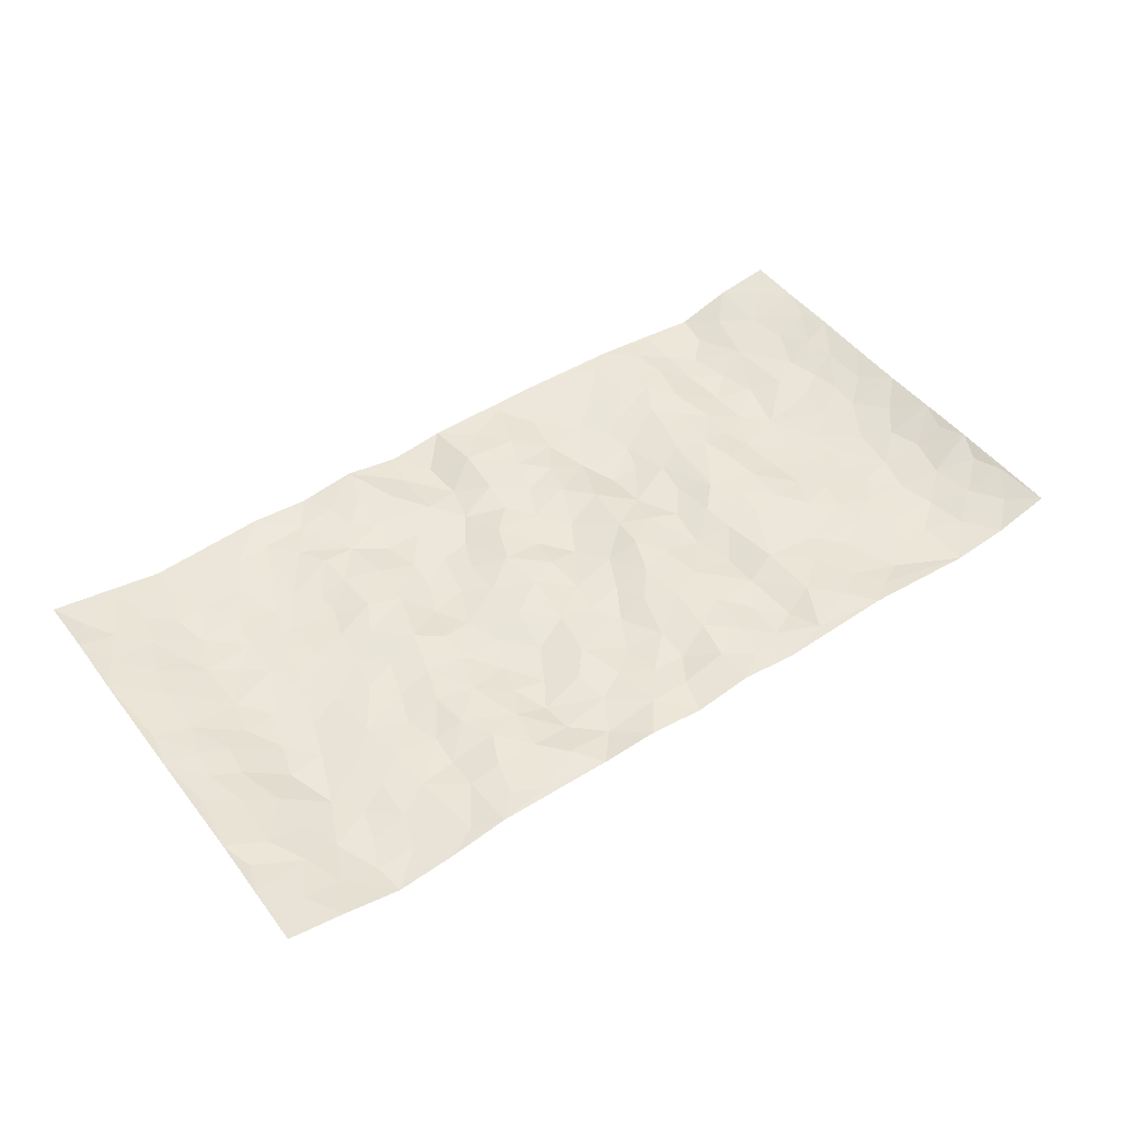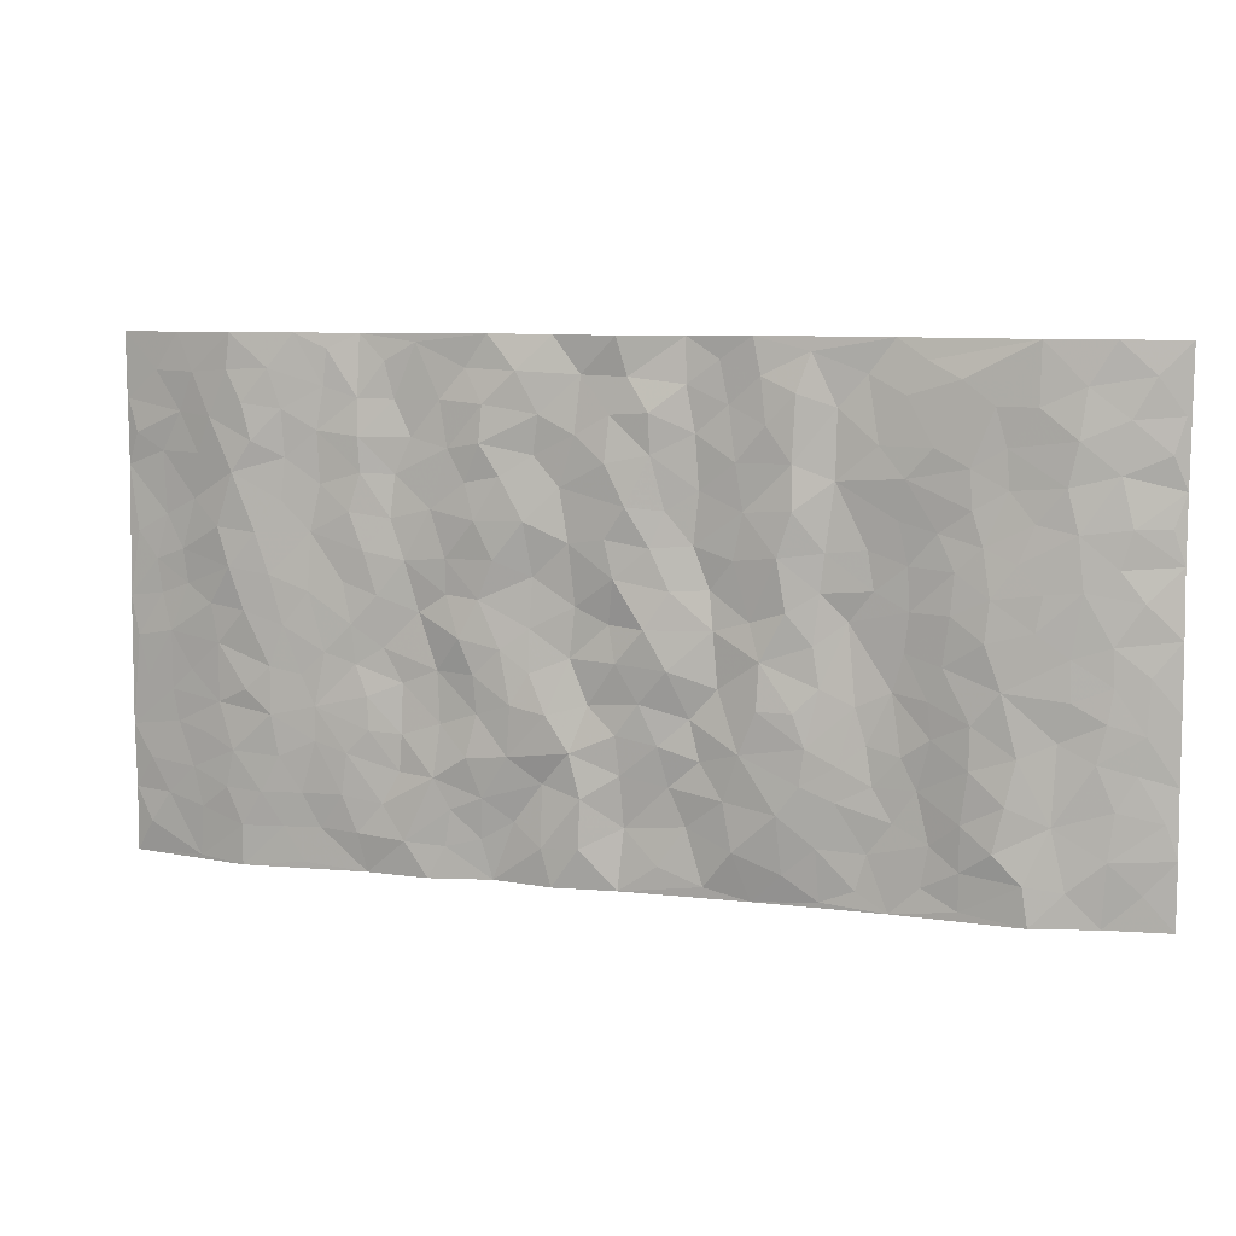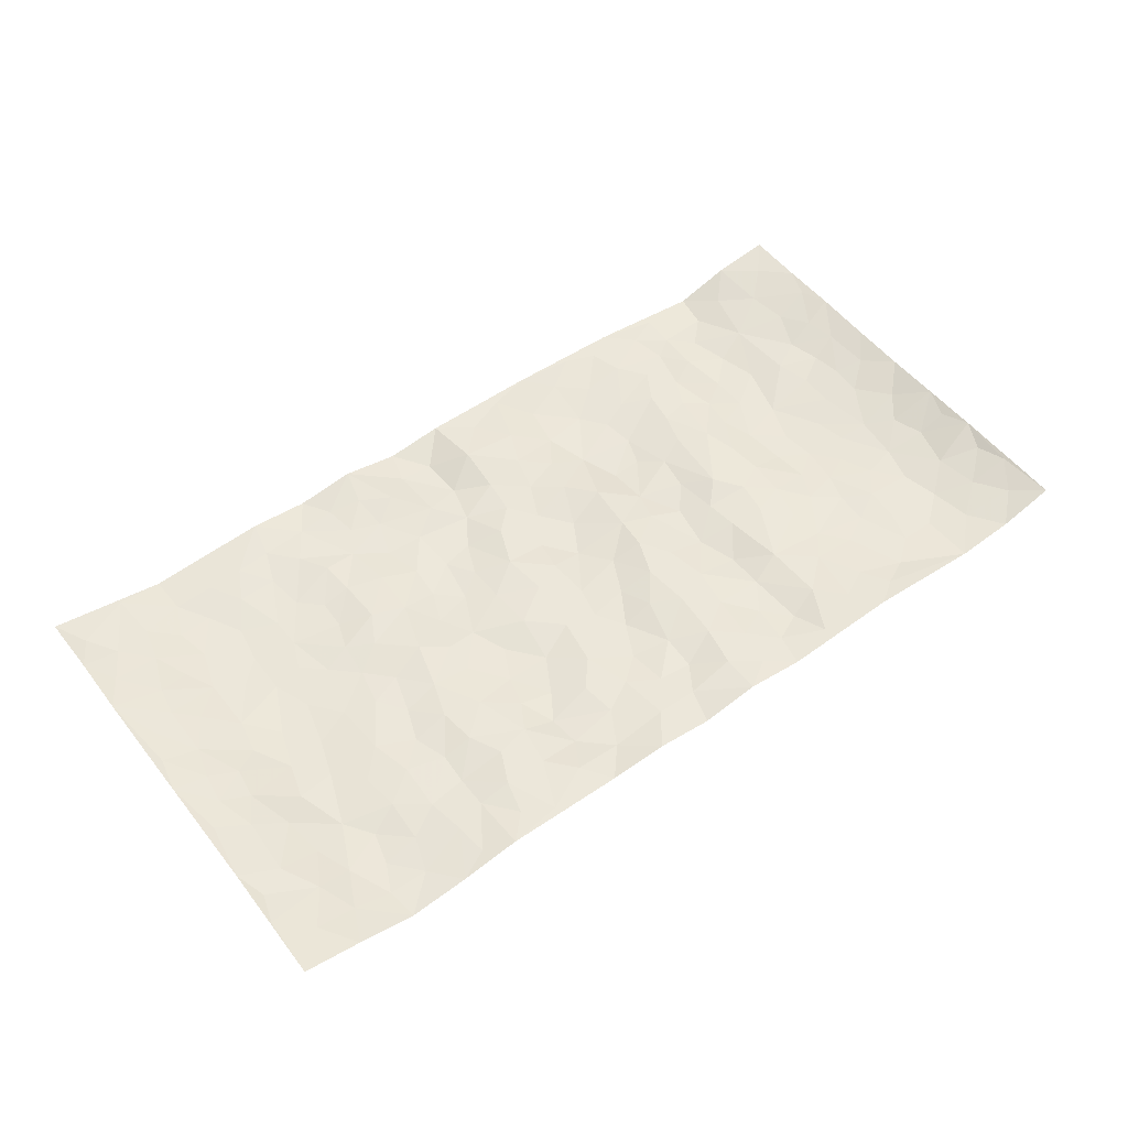
<metadata>
{"format":"obj","ext":"obj","renderer":"f3d","projection":"perspective","resolution":1024,"background":"white","views":[{"elev":47.8,"azim":144.5,"up":"+Z"},{"elev":8.1,"azim":-162.2,"up":"+Y"},{"elev":52.5,"azim":143.3,"up":"+Z"}]}
</metadata>
<code>
v -0.9769 0.001802 0.03403
v -0.9773 0.9952 0.0361
v 0.9793 0.004019 0.03424
v 0.9772 0.997 0.0336
v -0.7964 0.3925 -0.007169
v -0.9756 0.4996 0.03386
v -0.8576 0.3575 0.002093
v 0.002348 0.003975 0.008973
v -0.9761 0.2511 0.03582
v -0.921 0.3377 0.01828
v -0.7353 0.003346 -0.0178
v -0.9774 0.1265 0.03256
v -0.7103 0.2934 -0.01634
v -0.8542 0.002353 0.01682
v -0.8406 0.2885 0.0005078
v -0.4908 0.002993 0.006166
v -0.9559 0.1888 0.02894
v -0.2932 0.1666 -0.01032
v -0.7757 0.3223 -0.003685
v -0.8622 0.1205 0.008955
v -0.9219 0.06424 0.02455
v -0.795 0.06547 -0.002328
v -0.6722 0.1279 -0.02219
v -0.7246 0.07633 -0.02011
v -0.873 0.2076 0.009977
v -0.9084 0.2702 0.01838
v -0.7691 0.1777 -0.007272
v -0.692 0.2106 -0.02067
v -0.864 0.4875 0.002485
v -0.9762 0.3752 0.03376
v -0.7356 0.9963 -0.00824
v -0.5375 0.2234 0.005401
v 0.2589 0.159 0.0009766
v -0.974 0.7467 0.04085
v -0.3663 0.393 -0.002674
v -0.7832 0.7518 -0.01004
v -0.8008 0.8298 -0.009891
v -0.5799 0.4427 -0.01063
v -0.5986 0.6057 -0.01179
v -0.4897 0.9972 0.01263
v -0.9531 0.6849 0.03039
v -0.66 0.5625 -0.02008
v -0.3887 0.7526 0.004786
v -0.5094 0.2807 0.00358
v -0.4599 0.2258 0.004876
v -0.4959 0.1632 0.007202
v -0.4466 0.6359 0.006309
v -0.3652 0.5593 0.000742
v 0.1648 0.4744 0.001085
v -0.3337 0.2209 -0.009643
v -0.2097 0.6097 0.002904
v -0.373 0.6285 0.001253
v -0.3016 0.05837 0.001423
v -0.6262 0.7101 -0.01194
v -0.3953 0.1947 -0.002106
v -0.8709 0.6169 0.004667
v -0.03892 0.3487 -0.001262
v 0.05684 0.3403 0.006403
v 0.2982 0.4519 -0.009171
v -0.09617 0.5513 -0.001179
v -0.1653 0.5552 0.01439
v 0.09154 0.6301 0.001842
v -0.6314 0.3469 -0.01931
v -0.7483 0.5734 -0.0153
v -0.9499 0.8073 0.02691
v -0.5607 0.1303 0.002269
v -0.3675 0.01345 0.008259
v -0.7948 0.4658 -0.007645
v -0.6162 0.1731 -0.01489
v -0.6146 0.01966 -0.006365
v -0.2442 0.003228 0.01205
v -0.6154 0.08933 -0.01023
v -0.5472 0.05451 0.003137
v -0.4317 0.03861 0.007849
v -0.4514 0.1052 0.008598
v -0.8911 0.6845 0.007828
v -0.9683 0.871 0.035
v -0.736 0.5088 -0.01672
v 0.0006515 0.9968 -0.006561
v -0.8033 0.6744 -0.009516
v -0.5616 0.3158 -0.003209
v -0.5119 0.4615 0.005706
v 0.005937 0.5707 -0.008215
v -0.05099 0.4828 -0.01055
v 0.002456 0.4198 -0.005386
v -0.1233 0.1295 0.01343
v -0.5679 0.67 -0.005261
v -0.9137 0.5614 0.01385
v -0.7321 0.6903 -0.01143
v -0.4485 0.2974 0.005669
v -0.6298 0.2682 -0.01882
v -0.4997 0.6881 0.0001079
v -0.1732 0.4844 0.00827
v -0.2613 0.4359 -0.0105
v -0.6461 0.6489 -0.01411
v -0.008096 0.119 0.01569
v -0.4134 0.51 0.01197
v -0.3431 0.2883 -0.01034
v -0.2405 0.503 0.0008401
v -0.1821 0.3813 0.009569
v -0.9736 0.6228 0.03933
v -0.7045 0.6223 -0.01589
v -0.8132 0.5788 -0.007767
v -0.3624 0.1107 -0.0003778
v -0.5205 0.5332 0.002976
v -0.6821 0.4065 -0.0216
v -0.1305 0.3246 0.01059
v -0.1499 0.2499 0.00804
v -0.5166 0.6116 0.002603
v 0.1088 0.7287 0.00408
v -0.00307 0.2163 0.005
v -0.07326 0.274 0.00368
v 0.004226 0.2894 -0.000131
v -0.4285 0.3638 0.00478
v -0.1953 0.1841 -0.003943
v -0.6524 0.488 -0.0221
v -0.5554 0.3817 -0.004757
v -0.4918 0.3919 0.00925
v -0.307 0.5236 -0.0106
v -0.2578 0.3504 -0.01606
v -0.3545 0.4668 -0.003116
v -0.2254 0.2708 -0.01227
v -0.09265 0.4109 -0.007703
v -0.5926 0.5315 -0.01449
v -0.09147 0.1997 0.01295
v -0.2117 0.09372 -0.004236
v -0.3988 0.2586 -0.002772
v -0.9259 0.4373 0.01768
v -0.8667 0.4203 0.003993
v 0.09143 0.423 0.008277
v 0.2076 0.2392 -0.004704
v 0.08099 0.5168 0.008105
v 0.01722 0.4878 0.004309
v 0.1655 0.394 -0.00321
v 0.7916 0.4963 -0.007066
v 0.2196 0.4347 -0.006634
v 0.2657 0.3146 -0.003511
v 0.1597 0.5678 0.004306
v 0.1224 0.9973 0.0109
v -0.2914 0.6186 -0.01384
v 0.4246 0.8793 0.01126
v 0.4908 0.9975 0.01121
v -0.2137 0.7801 0.0001405
v -0.0584 0.8633 -0.006547
v -0.3214 0.3487 -0.01222
v -0.4577 0.5655 0.00742
v -0.07202 0.05484 0.008579
v -0.1566 0.02383 0.009598
v 0.1237 0.004669 -0.005432
v 0.01373 0.859 -0.001838
v -0.01712 0.6988 -0.01154
v 0.4208 0.1969 0.00568
v 0.3401 0.2906 0.006026
v 0.5917 0.5262 -0.01061
v 0.5248 0.5467 -0.004368
v 0.4546 0.1353 0.001174
v 0.5216 0.2277 -0.007481
v 0.4137 0.3623 0.008402
v 0.02222 0.6401 -0.006946
v -0.05981 0.6268 -0.003314
v -0.1462 0.7289 0.01096
v -0.08587 0.6924 0.004326
v -0.0602 0.7901 -0.002466
v -0.1358 0.6323 0.01272
v 0.02118 0.7739 -0.009518
v 0.2444 0.9982 0.008292
v -0.01843 0.9253 0.0004999
v -0.2685 0.8457 -0.006532
v -0.1992 0.8793 0.00681
v -0.315 0.7801 -0.007442
v -0.2437 0.9982 -0.001465
v -0.2276 0.695 0.0005368
v -0.3171 0.6994 -0.01404
v -0.1395 0.8286 0.008724
v -0.1211 0.997 0.01316
v 0.2178 0.7462 -0.008429
v 0.1731 0.6672 -0.008534
v 0.3261 0.5952 0.001328
v 0.2608 0.5234 -0.004803
v 0.2662 0.6659 -0.01007
v 0.4244 0.7437 0.00938
v 0.3551 0.6829 0.005055
v 0.2856 0.7331 -0.00244
v 0.06859 0.9278 0.006377
v 0.07906 0.822 -0.0004828
v 0.1457 0.8573 -0.002595
v 0.2509 0.8736 -0.004513
v 0.3212 0.793 0.005586
v 0.2313 0.5956 -0.008917
v -0.8823 0.865 0.008603
v -0.682 0.8158 -0.00891
v -0.8691 0.7729 0.006041
v -0.8581 0.996 0.004486
v -0.9218 0.9369 0.01862
v -0.8116 0.9191 -0.003409
v -0.7339 0.884 -0.0107
v -0.605 0.9286 -0.009287
v -0.6621 0.885 -0.01043
v -0.6872 0.745 -0.008588
v -0.5593 0.8139 -0.01022
v -0.6214 0.7807 -0.01122
v -0.5103 0.9001 9.289e-05
v -0.3905 0.8773 0.008274
v -0.5452 0.9592 0.00218
v -0.4638 0.8151 0.001615
v -0.4424 0.9351 0.01166
v -0.345 0.9721 0.003363
v -0.5106 0.7601 -0.006074
v -0.3205 0.9009 -0.006333
v -0.2581 0.9301 -0.00251
v 0.1568 0.7847 0.002179
v 0.2554 0.8045 -0.01009
v 0.1881 0.9334 -0.002811
v 0.3929 0.8115 0.012
v 0.3369 0.8803 0.01035
v 0.3817 0.9819 0.009842
v 0.2879 0.9372 0.01131
v 0.442 0.9474 0.007987
v 0.3801 0.494 0.009228
v 0.3252 0.5293 0.003702
v 0.4836 0.6041 -0.00539
v 0.4321 0.6642 0.004356
v 0.4057 0.5881 0.003113
v 0.3522 0.1912 -0.002398
v 0.4804 0.3351 -0.003651
v 0.4589 0.5225 -0.002346
v 0.3458 0.3891 0.008736
v -0.1234 0.9133 0.007866
v -0.183 0.957 0.008051
v 0.3194 0.1344 7.232e-05
v 0.6122 0.01508 -0.001471
v 0.2004 0.3346 -0.008687
v 0.2711 0.3857 -0.006529
v 0.5829 0.2478 -0.01011
v 0.7356 0.997 -0.01979
v 0.978 0.2525 0.02847
v 0.4916 0.8116 -0.003942
v 0.7187 0.487 -0.01879
v 0.4881 0.7462 -0.002458
v 0.9766 0.4998 0.02831
v 0.669 0.2938 -0.01685
v 0.5089 0.4679 -0.005756
v 0.7781 0.3108 -0.008296
v 0.561 0.4154 -0.009472
v 0.4888 0.002469 0.007728
v 0.08895 0.2537 -0.007871
v 0.5045 0.07725 -0.001117
v 0.1333 0.3204 -0.008344
v 0.4157 0.2674 0.004445
v 0.8731 0.2659 0.01135
v 0.6416 0.4614 -0.01509
v 0.5778 0.08272 -0.001023
v 0.4487 0.4263 0.004062
v 0.6071 0.3713 -0.01179
v 0.2861 0.2338 -0.007666
v 0.4771 0.2721 -0.004543
v 0.2634 0.08061 0.009761
v 0.3652 0.002878 -0.002113
v 0.2438 0.004507 0.01685
v 0.2 0.1172 0.01169
v 0.06733 0.1713 -0.009009
v 0.1434 0.1921 0.004891
v 0.6126 0.1478 -0.007504
v 0.7768 0.4225 -0.009404
v 0.7491 0.2212 -0.01425
v 0.6514 0.08121 -0.006123
v 0.6692 0.3841 -0.01607
v 0.7183 0.3389 -0.01753
v 0.885 0.3267 0.01301
v 0.7468 0.5668 -0.02012
v 0.6925 0.1457 -0.01477
v 0.7647 0.1504 -0.01169
v 0.8395 0.3675 0.004324
v 0.9413 0.3503 0.02161
v 0.885 0.4384 0.01185
v 0.5814 0.3129 -0.01086
v 0.8215 0.107 0.0004799
v 0.331 0.06454 0.001798
v 0.4099 0.0692 -0.003562
v 0.07123 0.07955 -0.008474
v 0.1434 0.07492 -0.005068
v 0.9761 0.7471 0.03545
v 0.733 0.07959 -0.01285
v 0.6551 0.2157 -0.01465
v 0.9597 0.4249 0.02389
v 0.905 0.5084 0.01856
v 0.8091 0.2507 -0.003681
v 0.5321 0.1485 -0.006137
v 0.7357 0.002039 -0.009599
v 0.5024 0.3943 -0.001674
v 0.9414 0.06581 0.02069
v 0.9777 0.1284 0.03275
v 0.8407 0.1812 0.00346
v 0.8991 0.1261 0.01458
v 0.8307 0.01041 0.006827
v 0.9376 0.1901 0.02079
v 0.6669 0.5553 -0.01728
v 0.6932 0.6323 -0.01795
v 0.5863 0.6358 -0.006264
v 0.8256 0.6898 0.004408
v 0.6335 0.7706 -0.009279
v 0.9555 0.6235 0.02706
v 0.7697 0.6408 -0.01682
v 0.8543 0.5941 0.008525
v 0.7361 0.7426 -0.0213
v 0.845 0.5297 0.007622
v 0.9146 0.5728 0.02003
v 0.8905 0.6577 0.01897
v 0.6418 0.6919 -0.01087
v 0.5667 0.7237 -0.003313
v 0.5101 0.6745 -0.00597
v 0.8538 0.8503 0.009006
v 0.7144 0.8698 -0.02115
v 0.8132 0.775 -0.00224
v 0.8965 0.776 0.02007
v 0.7832 0.8426 -0.01278
v 0.9738 0.872 0.03371
v 0.6962 0.8011 -0.02141
v 0.9535 0.809 0.02668
v 0.744 0.9301 -0.01937
v 0.856 0.9969 0.009211
v 0.6128 0.9975 -0.008133
v 0.8221 0.9243 -0.001535
v 0.9068 0.9262 0.01981
v 0.663 0.9334 -0.01587
v 0.5581 0.9008 -0.001849
v 0.4925 0.8808 0.001096
v 0.5515 0.9689 -0.0005105
v 0.5711 0.8213 -0.004854
v 0.638 0.8597 -0.01281
f 29 6 128
f 12 21 20
f 26 10 9
f 55 45 46
f 27 19 15
f 26 9 17
f 101 6 88
f 12 1 21
f 7 15 19
f 125 86 96
f 84 123 85
f 129 29 128
f 25 27 15
f 12 20 17
f 73 75 66
f 22 14 11
f 26 17 25
f 9 12 17
f 25 15 26
f 5 129 7
f 52 146 48
f 55 18 50
f 7 19 5
f 20 27 25
f 124 82 105
f 41 76 34
f 20 14 22
f 14 20 21
f 14 21 1
f 24 22 11
f 24 27 22
f 72 66 69
f 69 32 91
f 70 24 11
f 24 23 27
f 17 20 25
f 27 20 22
f 10 15 7
f 10 26 15
f 23 28 27
f 27 13 19
f 28 23 69
f 13 27 28
f 119 121 94
f 10 7 129
f 6 30 128
f 9 10 30
f 36 192 80
f 80 102 89
f 118 81 44
f 64 103 78
f 115 126 86
f 45 32 46
f 91 63 13
f 129 68 29
f 95 87 54
f 95 54 199
f 202 40 204
f 82 97 105
f 29 88 6
f 18 55 104
f 148 126 71
f 38 82 124
f 50 18 122
f 117 82 38
f 5 19 106
f 82 117 118
f 80 64 102
f 127 45 55
f 194 77 190
f 98 35 114
f 39 124 105
f 127 50 98
f 106 19 13
f 66 75 46
f 39 95 42
f 63 117 38
f 95 89 102
f 101 56 76
f 51 140 99
f 18 53 126
f 62 83 132
f 45 127 90
f 112 113 57
f 103 29 68
f 130 85 58
f 109 39 105
f 35 94 121
f 113 246 58
f 151 165 163
f 120 100 94
f 114 127 98
f 192 190 65
f 95 39 87
f 36 191 37
f 67 104 74
f 56 101 88
f 13 63 106
f 192 34 76
f 268 241 243
f 108 115 125
f 93 84 60
f 133 84 85
f 156 288 157
f 101 76 41
f 80 103 64
f 105 97 146
f 99 61 51
f 92 109 47
f 125 96 111
f 158 227 153
f 75 104 55
f 69 66 32
f 81 91 32
f 106 78 68
f 42 64 78
f 77 34 65
f 24 70 72
f 75 73 16
f 16 71 67
f 2 34 77
f 13 28 91
f 103 56 88
f 56 80 76
f 72 69 23
f 11 16 70
f 16 73 70
f 16 67 74
f 115 18 126
f 24 72 23
f 73 72 70
f 16 74 75
f 72 73 66
f 32 45 44
f 84 83 60
f 66 46 32
f 78 106 116
f 117 63 81
f 67 53 104
f 103 68 78
f 69 91 28
f 36 80 89
f 106 38 116
f 106 68 5
f 81 118 117
f 62 132 138
f 32 44 81
f 53 67 71
f 57 58 85
f 123 100 107
f 93 60 61
f 33 230 224
f 8 96 147
f 132 133 130
f 140 48 119
f 93 100 123
f 122 98 50
f 164 60 160
f 53 71 126
f 125 112 108
f 193 194 195
f 75 55 46
f 63 91 81
f 56 103 80
f 196 198 31
f 18 104 53
f 121 48 97
f 38 106 63
f 118 97 82
f 97 35 121
f 51 172 140
f 130 134 49
f 87 39 109
f 288 252 263
f 97 114 35
f 47 43 92
f 57 113 58
f 248 130 58
f 34 101 41
f 114 90 127
f 116 124 42
f 145 94 35
f 118 114 97
f 167 79 175
f 98 145 35
f 85 123 57
f 43 47 52
f 199 36 89
f 42 78 116
f 159 83 62
f 88 29 103
f 74 104 75
f 118 44 90
f 173 140 172
f 42 95 102
f 190 192 37
f 65 190 77
f 89 95 199
f 125 111 112
f 92 87 109
f 18 115 122
f 177 180 176
f 112 57 107
f 109 105 146
f 93 94 100
f 285 286 275
f 96 86 147
f 137 232 131
f 57 123 107
f 87 92 208
f 49 134 136
f 132 130 49
f 161 164 162
f 50 127 55
f 122 108 107
f 122 107 100
f 48 140 52
f 118 90 114
f 99 119 94
f 123 84 93
f 36 37 192
f 48 121 119
f 120 122 100
f 39 42 124
f 38 124 116
f 248 58 246
f 44 45 90
f 98 122 120
f 146 52 47
f 94 93 99
f 168 209 170
f 212 183 188
f 202 197 200
f 42 102 64
f 107 108 112
f 99 93 61
f 8 280 96
f 112 111 113
f 125 115 86
f 115 108 122
f 128 30 10
f 5 68 129
f 10 129 128
f 132 49 138
f 83 84 133
f 130 133 85
f 83 133 132
f 248 134 130
f 156 152 224
f 151 110 165
f 212 186 211
f 153 224 249
f 254 251 244
f 246 261 262
f 225 158 249
f 49 136 179
f 185 184 150
f 214 188 181
f 181 188 182
f 161 163 174
f 143 170 172
f 110 211 185
f 184 79 167
f 174 228 169
f 62 110 159
f 163 150 144
f 210 169 229
f 170 143 168
f 176 211 110
f 98 120 145
f 94 145 120
f 48 146 97
f 109 146 47
f 148 86 126
f 147 86 148
f 71 8 148
f 8 147 148
f 244 276 254
f 232 136 134
f 174 143 161
f 60 83 160
f 163 162 151
f 159 160 83
f 261 281 262
f 259 281 149
f 219 220 59
f 246 113 111
f 33 255 131
f 157 256 152
f 137 255 153
f 230 278 279
f 262 260 33
f 154 155 242
f 131 255 137
f 248 131 232
f 281 280 149
f 259 258 278
f 220 179 59
f 159 151 160
f 162 160 151
f 164 61 60
f 228 174 144
f 144 174 163
f 159 110 151
f 161 172 164
f 186 184 185
f 161 162 163
f 61 164 51
f 160 162 164
f 187 217 213
f 150 163 165
f 205 202 200
f 79 184 139
f 170 43 173
f 174 169 143
f 161 143 172
f 167 144 150
f 176 180 183
f 172 170 173
f 223 226 221
f 185 150 165
f 99 140 119
f 207 206 203
f 172 51 164
f 43 52 173
f 173 52 140
f 167 175 228
f 228 229 169
f 210 168 169
f 177 110 62
f 189 138 179
f 62 138 177
f 136 232 233
f 181 182 222
f 150 184 167
f 178 180 189
f 49 179 138
f 177 138 189
f 180 178 182
f 178 179 220
f 307 308 304
f 222 223 221
f 215 187 188
f 176 183 212
f 187 213 186
f 214 215 188
f 185 211 186
f 237 181 239
f 182 188 183
f 110 185 165
f 216 215 141
f 211 176 212
f 182 183 180
f 176 110 177
f 213 184 186
f 178 189 179
f 177 189 180
f 195 190 37
f 197 198 200
f 195 194 190
f 34 192 65
f 80 192 76
f 37 196 195
f 194 2 77
f 193 2 194
f 196 37 191
f 31 193 195
f 198 196 191
f 31 195 196
f 199 201 191
f 197 204 31
f 198 191 201
f 31 198 197
f 201 199 54
f 36 199 191
f 54 208 201
f 208 43 205
f 208 54 87
f 198 201 200
f 206 205 203
f 43 170 203
f 210 207 209
f 40 202 206
f 31 204 40
f 197 202 204
f 208 205 200
f 43 203 205
f 205 206 202
f 203 209 207
f 171 40 207
f 40 206 207
f 208 200 201
f 43 208 92
f 170 209 203
f 168 143 169
f 207 210 171
f 168 210 209
f 188 187 212
f 212 187 186
f 166 139 213
f 184 213 139
f 237 214 181
f 215 214 141
f 216 141 218
f 213 217 166
f 142 166 216
f 217 216 166
f 187 215 217
f 216 217 215
f 237 141 214
f 142 216 218
f 223 222 182
f 179 136 59
f 223 220 219
f 267 238 251
f 237 327 141
f 223 182 178
f 158 290 253
f 220 223 178
f 59 233 227
f 233 59 136
f 248 246 131
f 153 249 158
f 251 254 267
f 223 219 226
f 111 261 246
f 297 251 238
f 276 256 157
f 167 228 144
f 229 228 175
f 175 171 229
f 229 171 210
f 260 257 33
f 265 271 272
f 266 289 283
f 269 243 250
f 249 224 152
f 266 283 271
f 227 233 137
f 253 227 158
f 325 313 320
f 135 264 275
f 310 329 239
f 270 298 297
f 249 256 225
f 275 273 269
f 311 222 221
f 155 154 299
f 234 276 157
f 310 311 299
f 222 239 181
f 221 226 155
f 266 263 252
f 242 290 244
f 264 273 275
f 273 264 243
f 242 244 154
f 276 290 225
f 288 234 157
f 240 282 302
f 275 286 306
f 225 290 158
f 234 263 284
f 241 254 276
f 233 232 137
f 137 153 227
f 264 135 238
f 244 251 154
f 260 259 257
f 227 253 219
f 33 224 255
f 154 297 299
f 240 302 307
f 297 154 251
f 264 268 243
f 253 226 219
f 271 284 263
f 277 294 293
f 290 242 253
f 241 234 284
f 59 227 219
f 242 155 226
f 252 245 231
f 157 152 156
f 257 230 33
f 152 256 249
f 278 230 257
f 262 33 131
f 224 153 255
f 259 278 257
f 134 248 232
f 230 279 224
f 96 261 111
f 261 96 280
f 280 281 261
f 246 262 131
f 252 247 245
f 268 267 241
f 283 277 272
f 288 247 252
f 275 274 285
f 295 291 294
f 267 268 264
f 263 234 288
f 309 310 299
f 290 276 244
f 283 272 271
f 267 254 241
f 265 243 241
f 236 240 285
f 297 238 270
f 303 305 298
f 241 276 234
f 221 155 299
f 272 277 293
f 250 243 287
f 286 285 240
f 284 271 265
f 271 263 266
f 295 3 291
f 225 256 276
f 241 284 265
f 289 266 231
f 3 292 291
f 321 235 323
f 293 294 296
f 279 278 258
f 245 279 258
f 279 156 224
f 260 281 259
f 280 8 149
f 262 281 260
f 231 266 252
f 267 264 238
f 306 304 270
f 283 289 295
f 243 269 273
f 236 269 250
f 294 292 296
f 274 236 285
f 269 274 275
f 250 287 293
f 245 289 231
f 236 274 269
f 156 279 247
f 242 226 253
f 247 279 245
f 243 265 287
f 288 156 247
f 265 272 293
f 296 292 236
f 293 287 265
f 295 294 277
f 277 283 295
f 236 250 296
f 289 3 295
f 292 294 291
f 293 296 250
f 300 304 308
f 325 320 235
f 329 330 326
f 270 304 303
f 270 303 298
f 309 305 301
f 135 306 270
f 299 297 298
f 298 309 299
f 238 135 270
f 300 314 305
f 303 300 305
f 304 306 307
f 300 303 304
f 282 319 315
f 322 325 235
f 275 306 135
f 307 306 286
f 240 307 286
f 308 307 302
f 302 282 308
f 308 282 315
f 305 309 298
f 310 309 301
f 310 301 329
f 310 239 311
f 222 311 239
f 299 311 221
f 319 312 315
f 312 323 316
f 301 305 318
f 305 314 316
f 300 308 315
f 316 314 312
f 312 314 315
f 315 314 300
f 323 312 324
f 316 313 318
f 282 4 317
f 330 313 325
f 4 321 324
f 235 320 323
f 282 317 319
f 312 319 317
f 326 325 322
f 316 320 313
f 316 318 305
f 142 218 327
f 327 218 141
f 316 323 320
f 324 312 317
f 4 324 317
f 321 323 324
f 318 313 330
f 328 326 322
f 326 327 329
f 329 327 237
f 326 328 327
f 322 142 328
f 327 328 142
f 329 237 239
f 301 318 330
f 326 330 325
f 330 329 301

</code>
